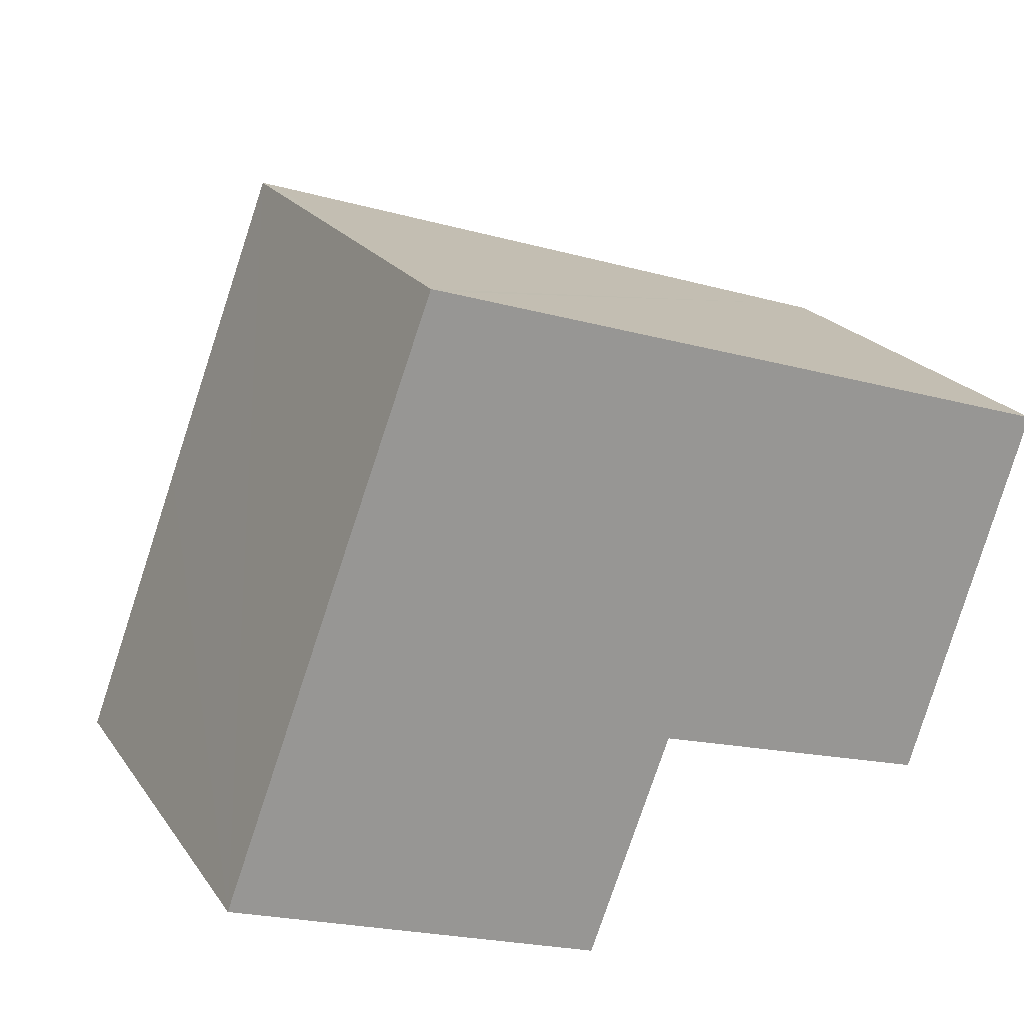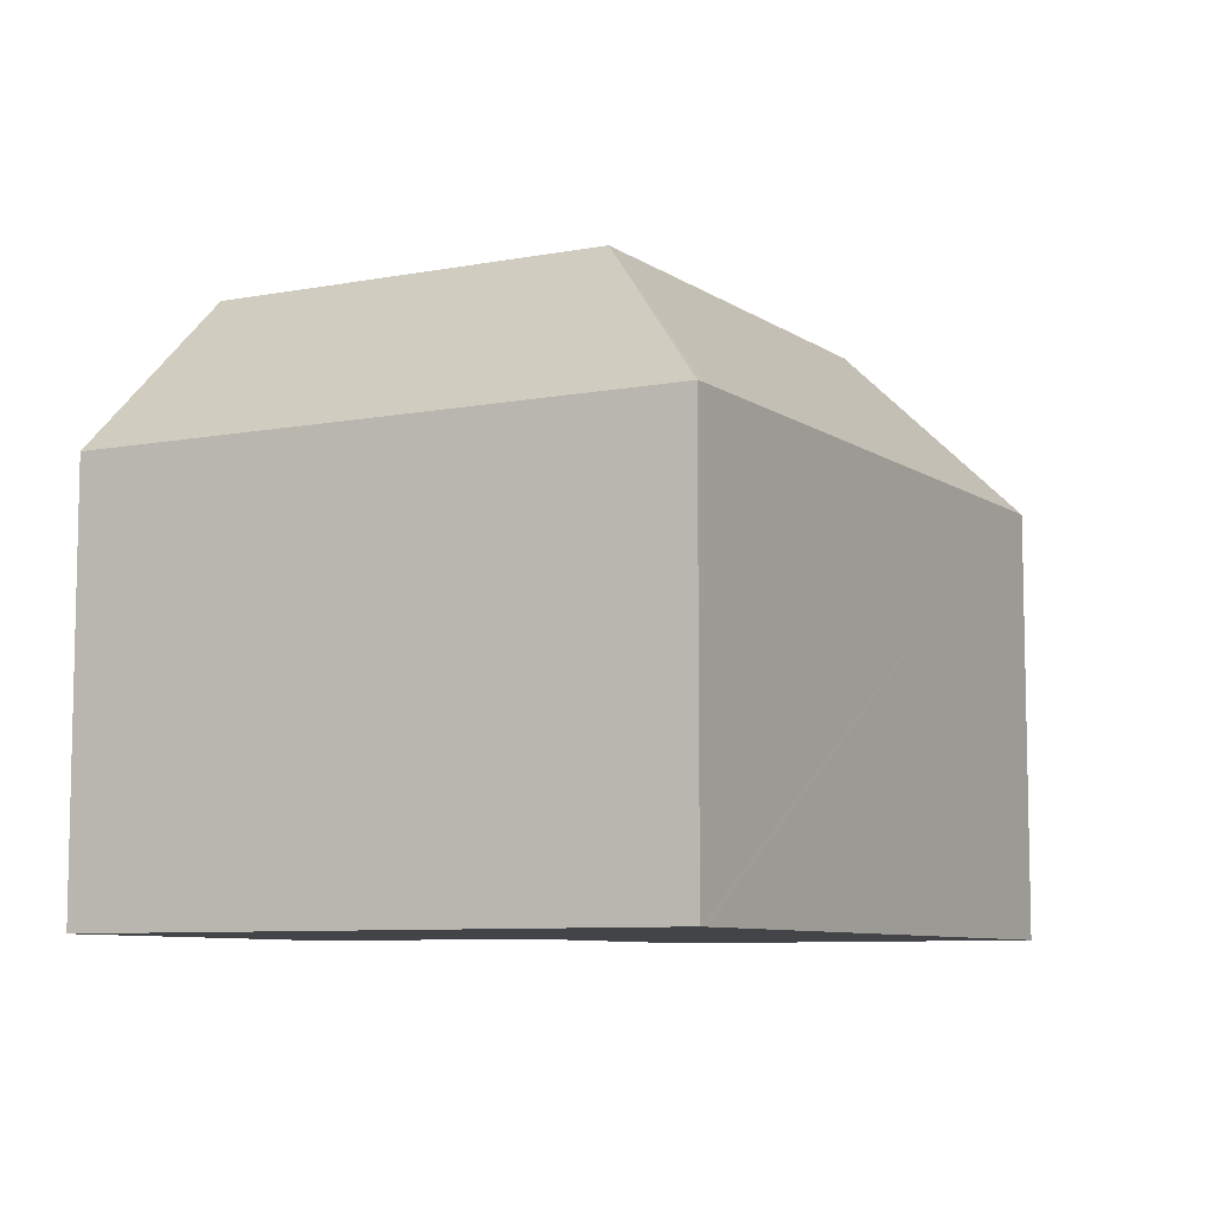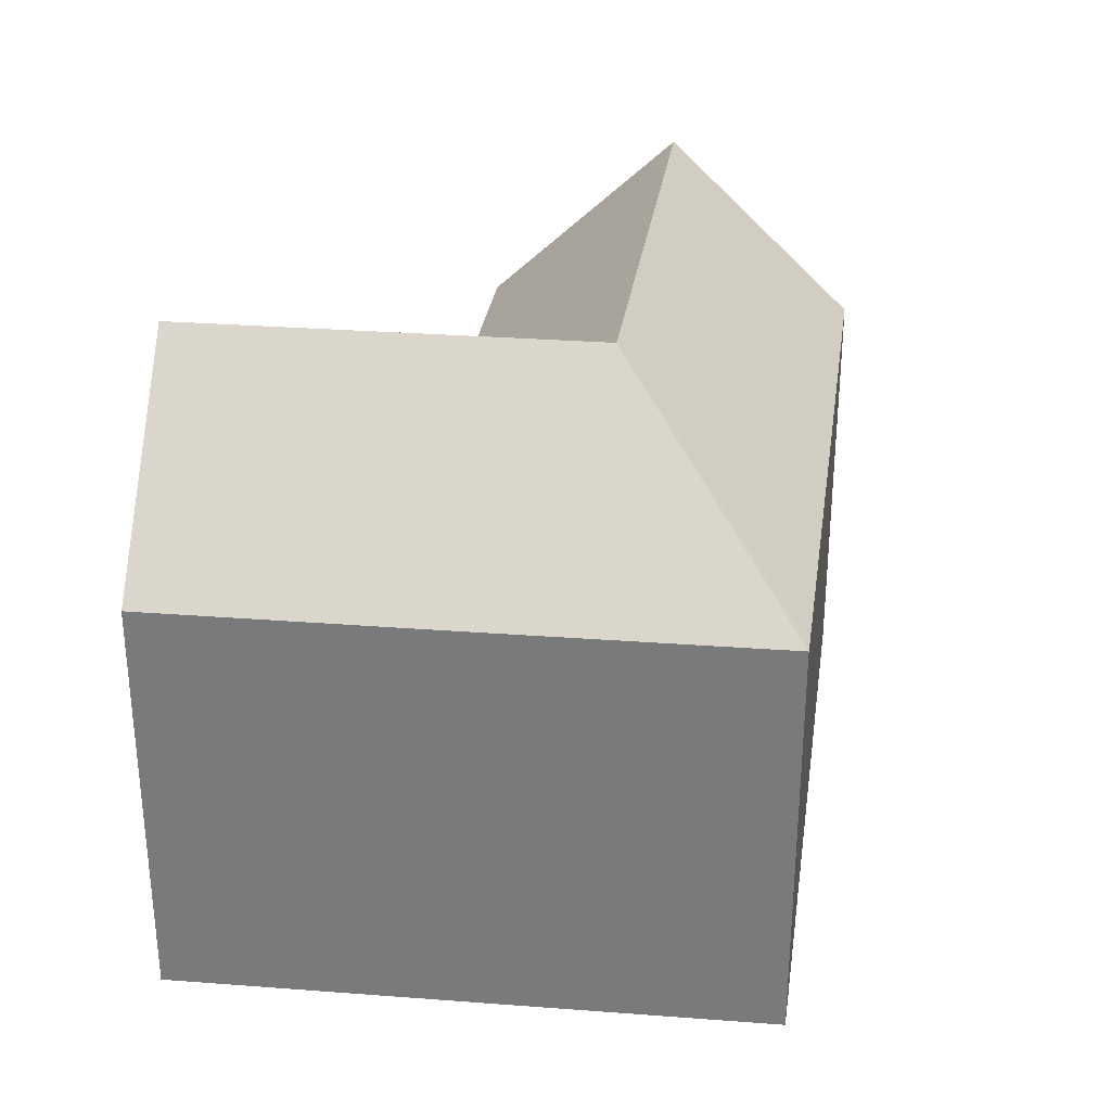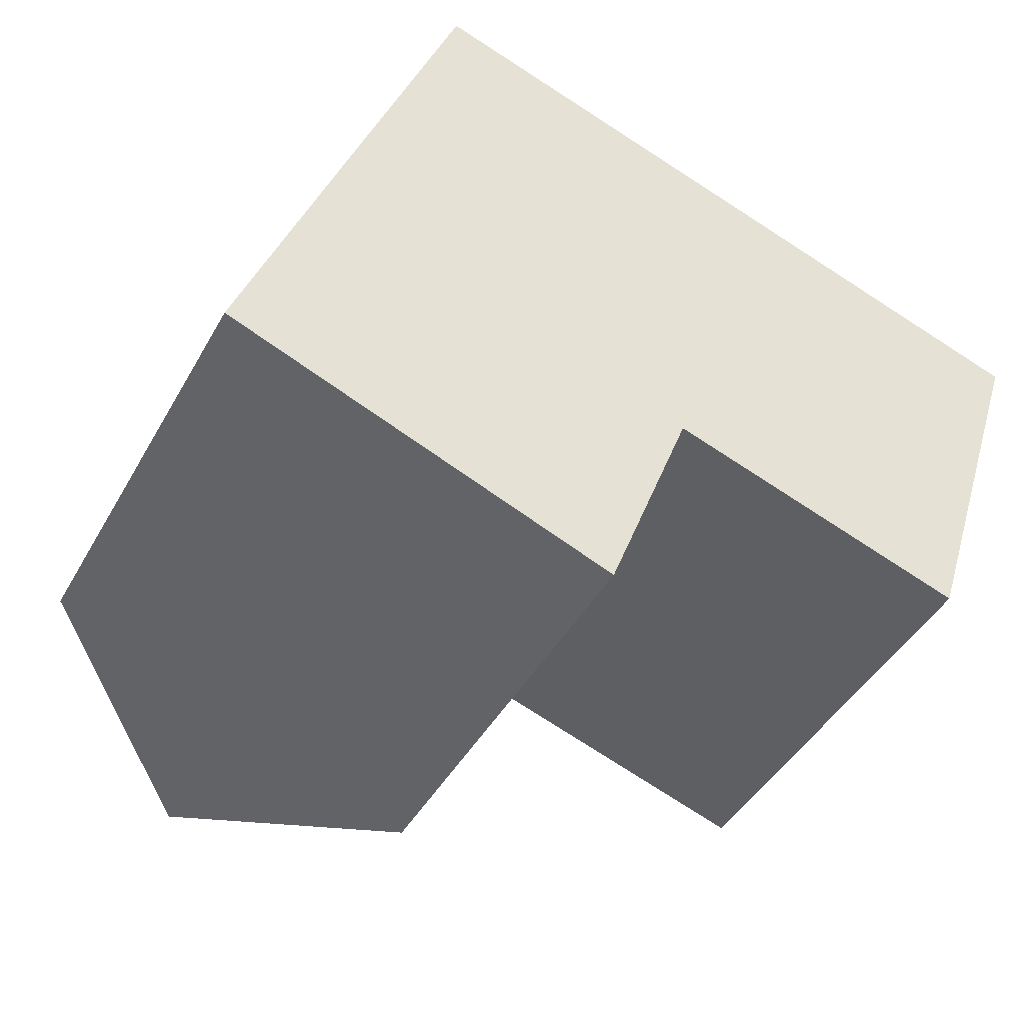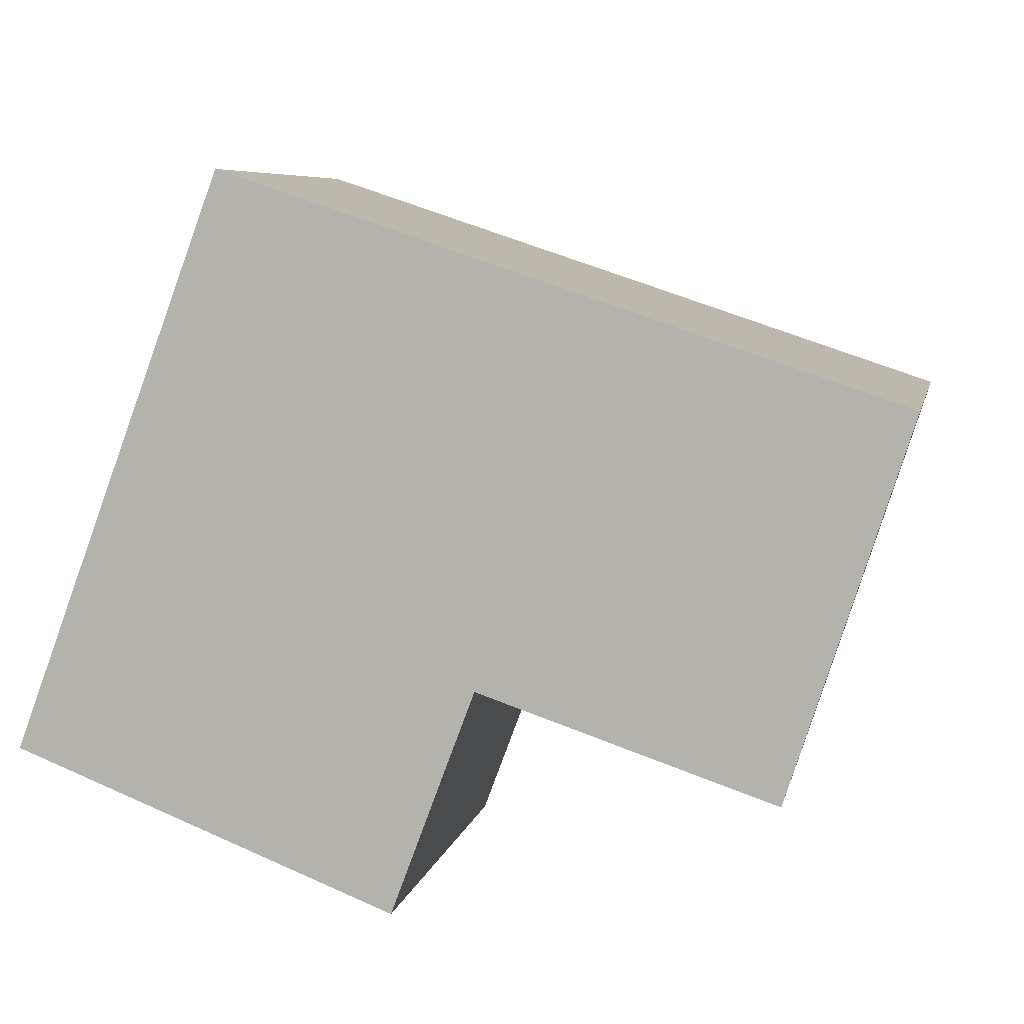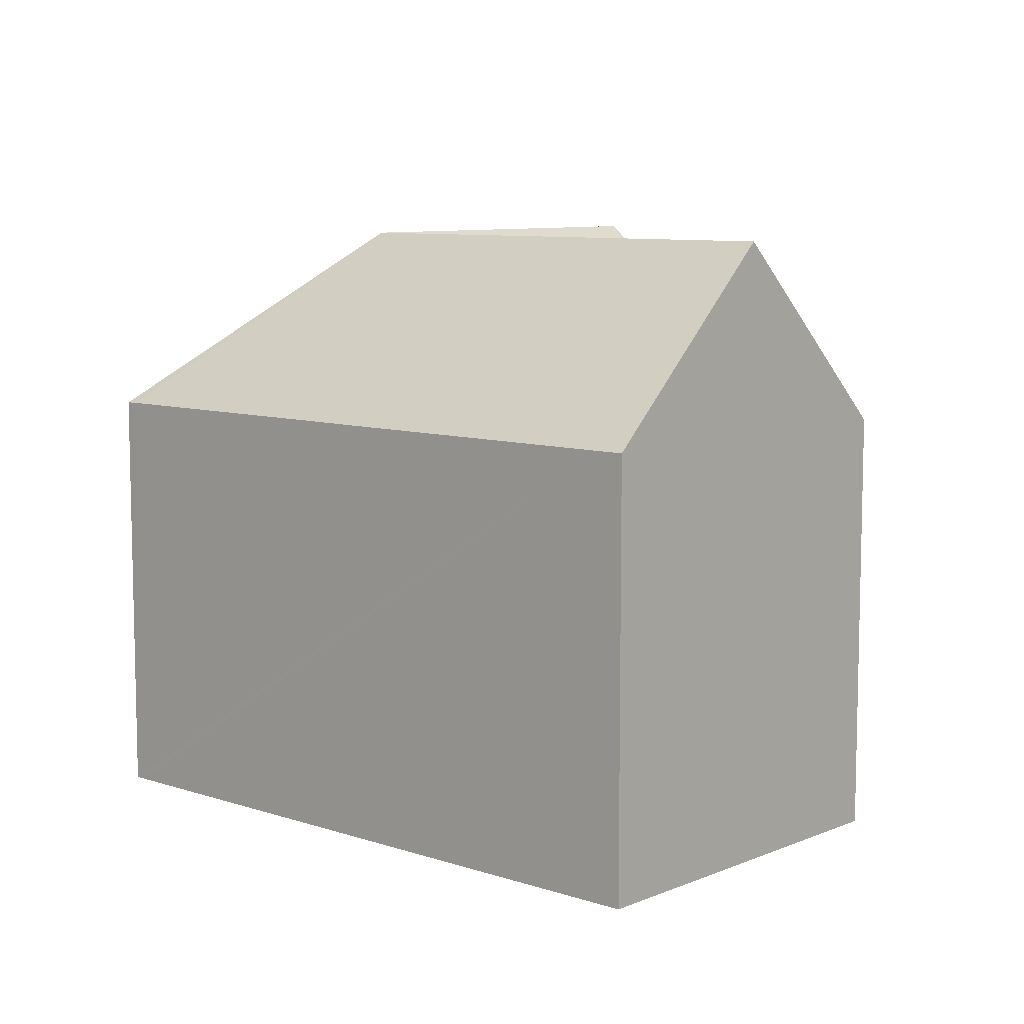
<metadata>
{"format":"obj","ext":"obj","renderer":"f3d","projection":"perspective","resolution":1024,"background":"white","views":[{"elev":21.9,"azim":-25.7,"up":"+Z"},{"elev":-8.1,"azim":-41.8,"up":"+Y"},{"elev":30.9,"azim":-63.3,"up":"+Y"},{"elev":-43.5,"azim":-27.4,"up":"+Z"},{"elev":6.9,"azim":11.5,"up":"+Z"},{"elev":8.5,"azim":60.1,"up":"+Y"}]}
</metadata>
<code>
v  14.8 16.63 6.924
v  23.86 11.59 9.506
v  22.23 16.63 4.453
v  23.06 11.59 9.772
v  16.66 11.58 11.9
v  9.321 16.63 8.743
v  15.23 11.58 12.38
v  13.2 11.59 13.05
v  6.136 11.58 15.4
v  12.93 11.58 1.943
v  20.6 11.57 -0.617
v  12.83 11.58 1.977
v  12.62 11.78 2.046
v  7.422 16.63 3.67
v  12.59 11.78 1.953
v  10.36 11.78 -4.016
v  5.282 16.63 -2.048
v  2.716 11.57 7.276
v  5.803 11.58 15.51
v  2.038 11.57 5.459
v  0 11.58 7.089e-16
v  10.36 2.459e-16 -4.016
v  0 0 0
v  5.282 1.254e-16 -2.048
v  20.6 3.778e-17 -0.617
v  12.62 -1.253e-16 2.046
v  12.93 -1.19e-16 1.943
v  12.83 -1.211e-16 1.977
v  5.803 -9.495e-16 15.51
v  2.038 -3.343e-16 5.459
v  2.716 -4.455e-16 7.276
v  6.136 -9.429e-16 15.4
v  13.2 -7.99e-16 13.05
v  23.06 -5.984e-16 9.772
v  23.86 -5.821e-16 9.506
v  15.23 -7.579e-16 12.38
v  16.66 -7.288e-16 11.9
v  22.23 -2.727e-16 4.453
v  12.59 -1.196e-16 1.953
g defaultobject
f 1 2 3
f 2 1 4
f 4 1 5
f 5 1 6
f 5 6 7
f 7 6 8
f 8 6 9
f 10 3 11
f 3 10 1
f 1 10 6
f 6 10 12
f 6 13 14
f 13 6 12
f 14 13 15
f 14 15 16
f 14 16 17
f 6 18 19
f 18 6 20
f 20 6 14
f 20 14 21
f 21 14 17
f 6 19 9
f 16 21 17
f 21 16 22
f 21 22 23
f 23 22 24
f 25 10 11
f 10 25 12
f 12 26 13
f 26 12 27
f 27 12 25
f 26 27 28
f 23 20 21
f 20 23 18
f 18 23 19
f 19 23 29
f 29 23 30
f 29 30 31
f 29 9 19
f 9 29 8
f 8 29 7
f 7 29 5
f 5 29 4
f 4 29 32
f 4 32 33
f 4 33 2
f 2 33 34
f 2 34 35
f 34 33 36
f 34 36 37
f 2 11 3
f 11 2 35
f 11 35 25
f 25 35 38
f 15 22 16
f 22 15 13
f 22 13 39
f 39 13 26
f 38 27 25
f 27 38 35
f 27 35 34
f 27 34 37
f 27 37 28
f 28 37 26
f 39 24 22
f 24 39 26
f 24 26 37
f 24 37 36
f 24 36 33
f 24 33 23
f 23 33 32
f 23 32 30
f 30 32 31
f 31 32 29

</code>
